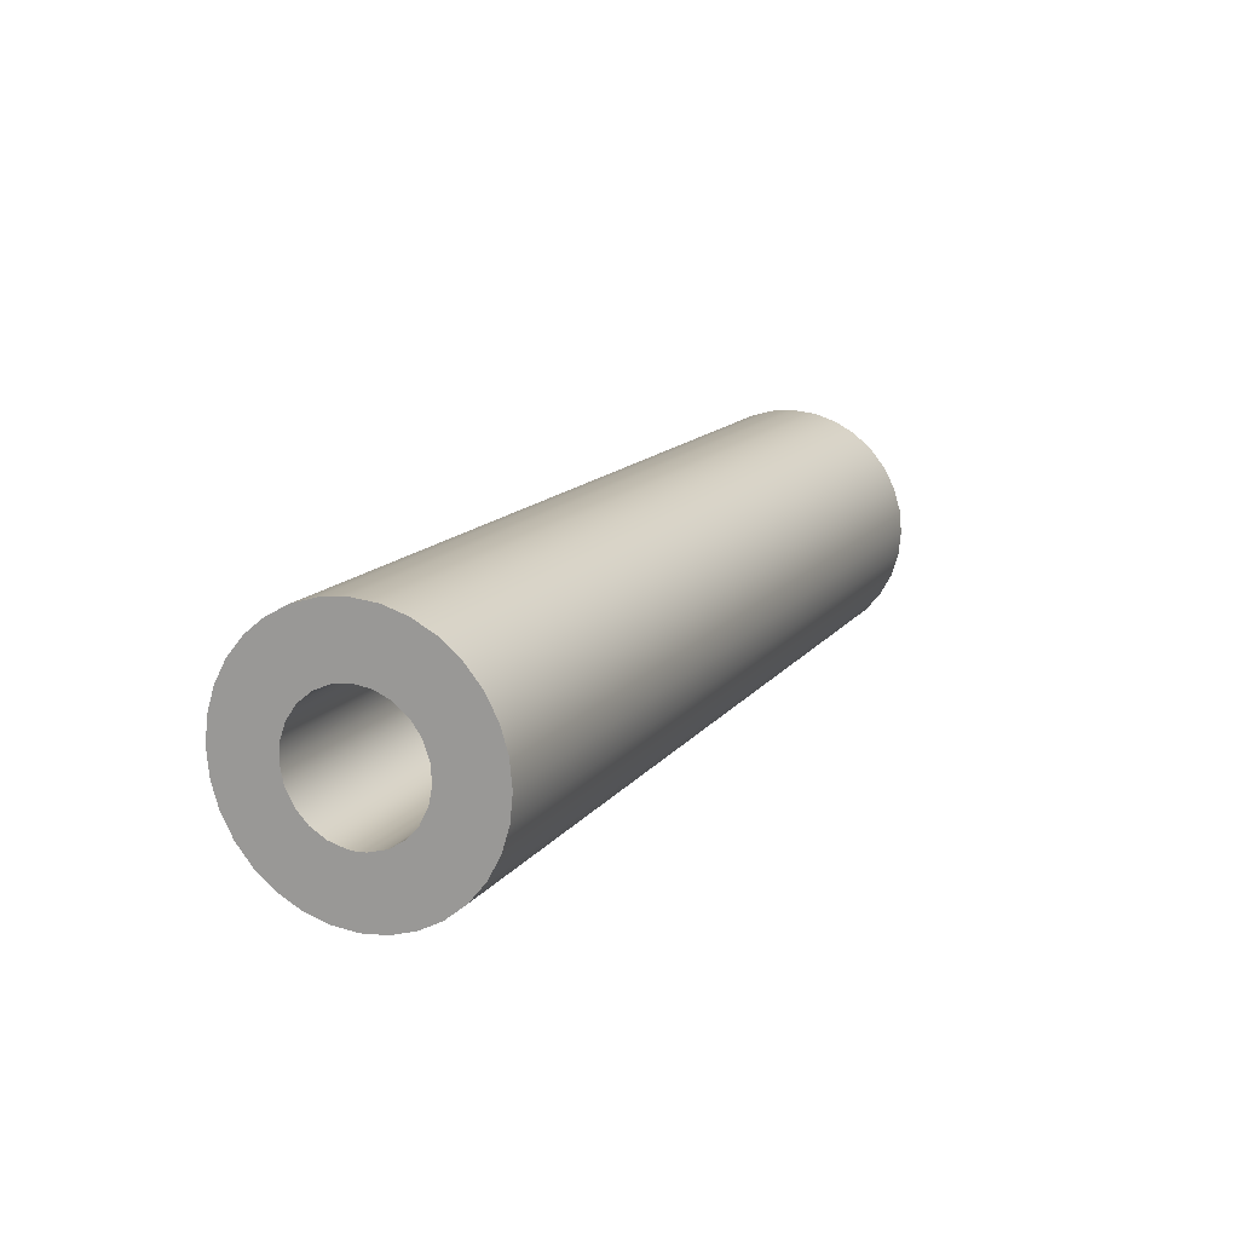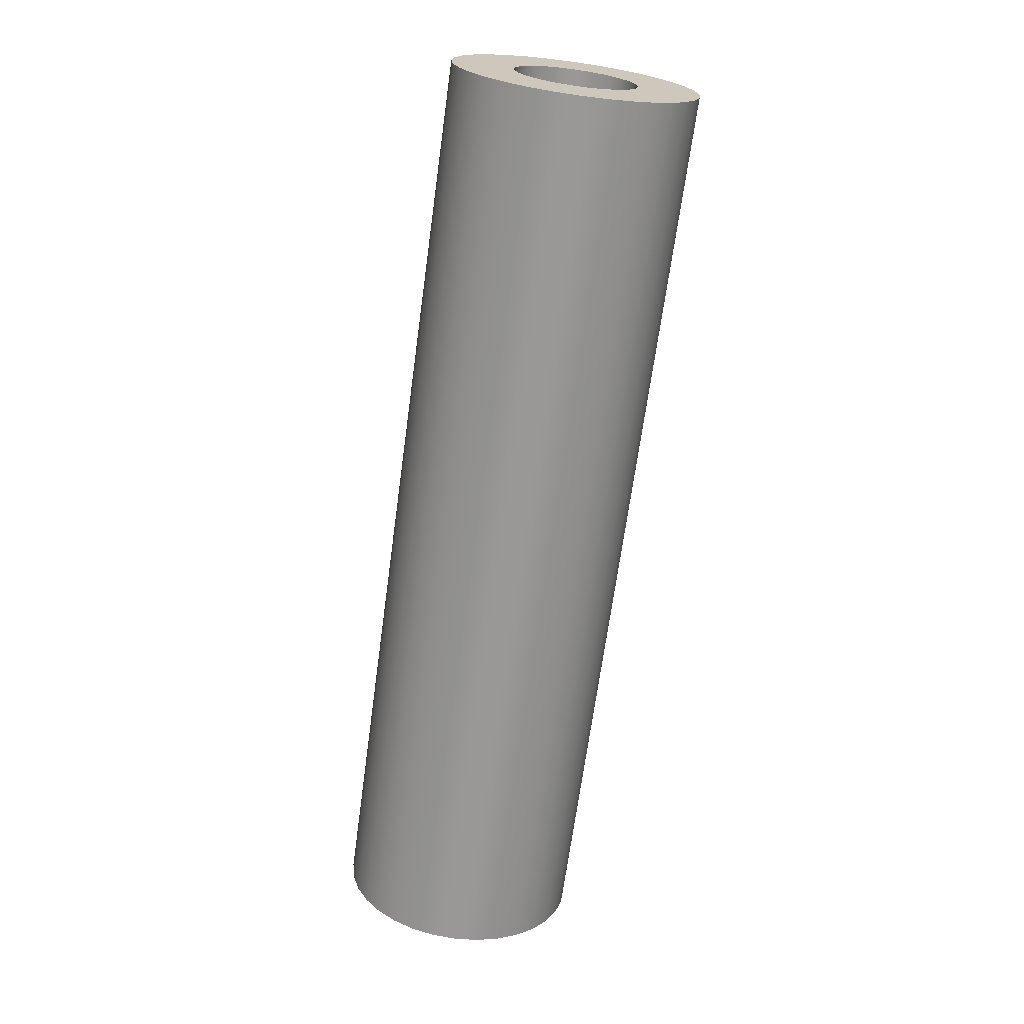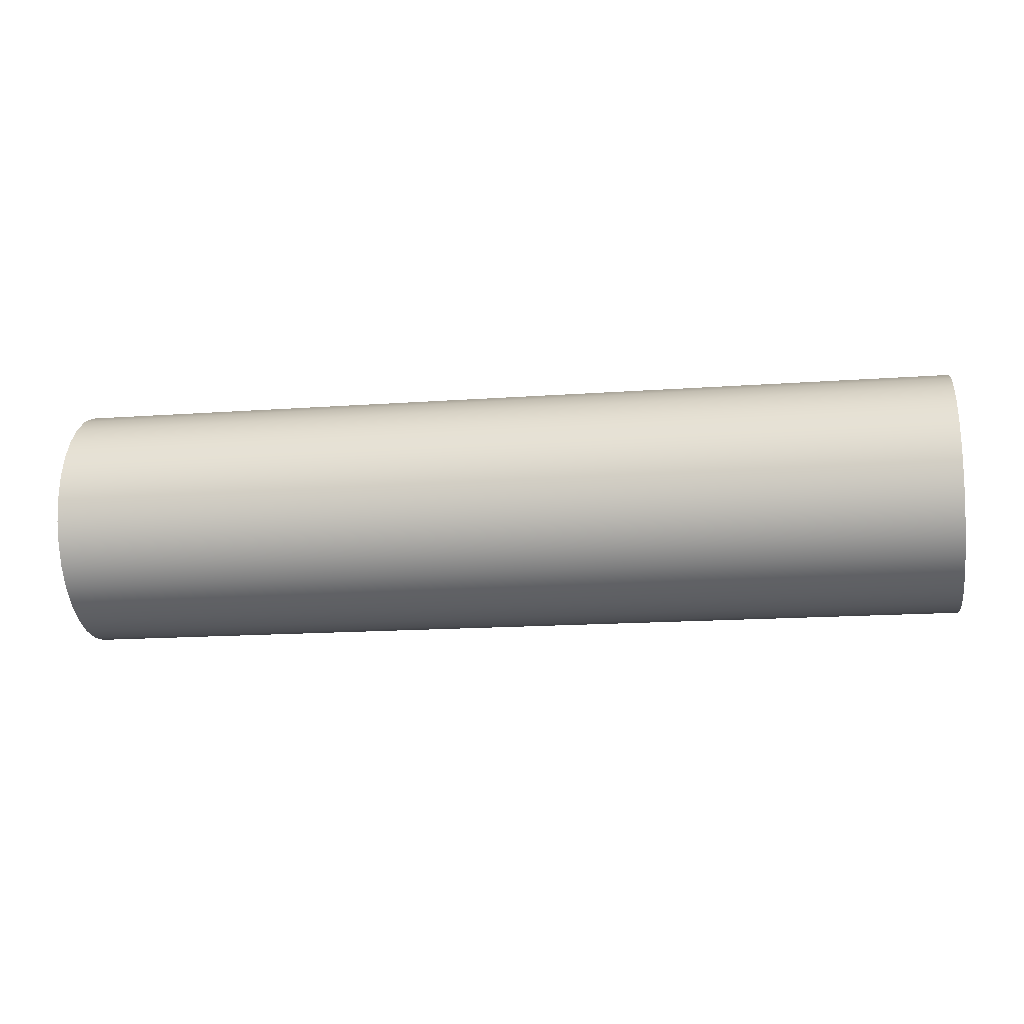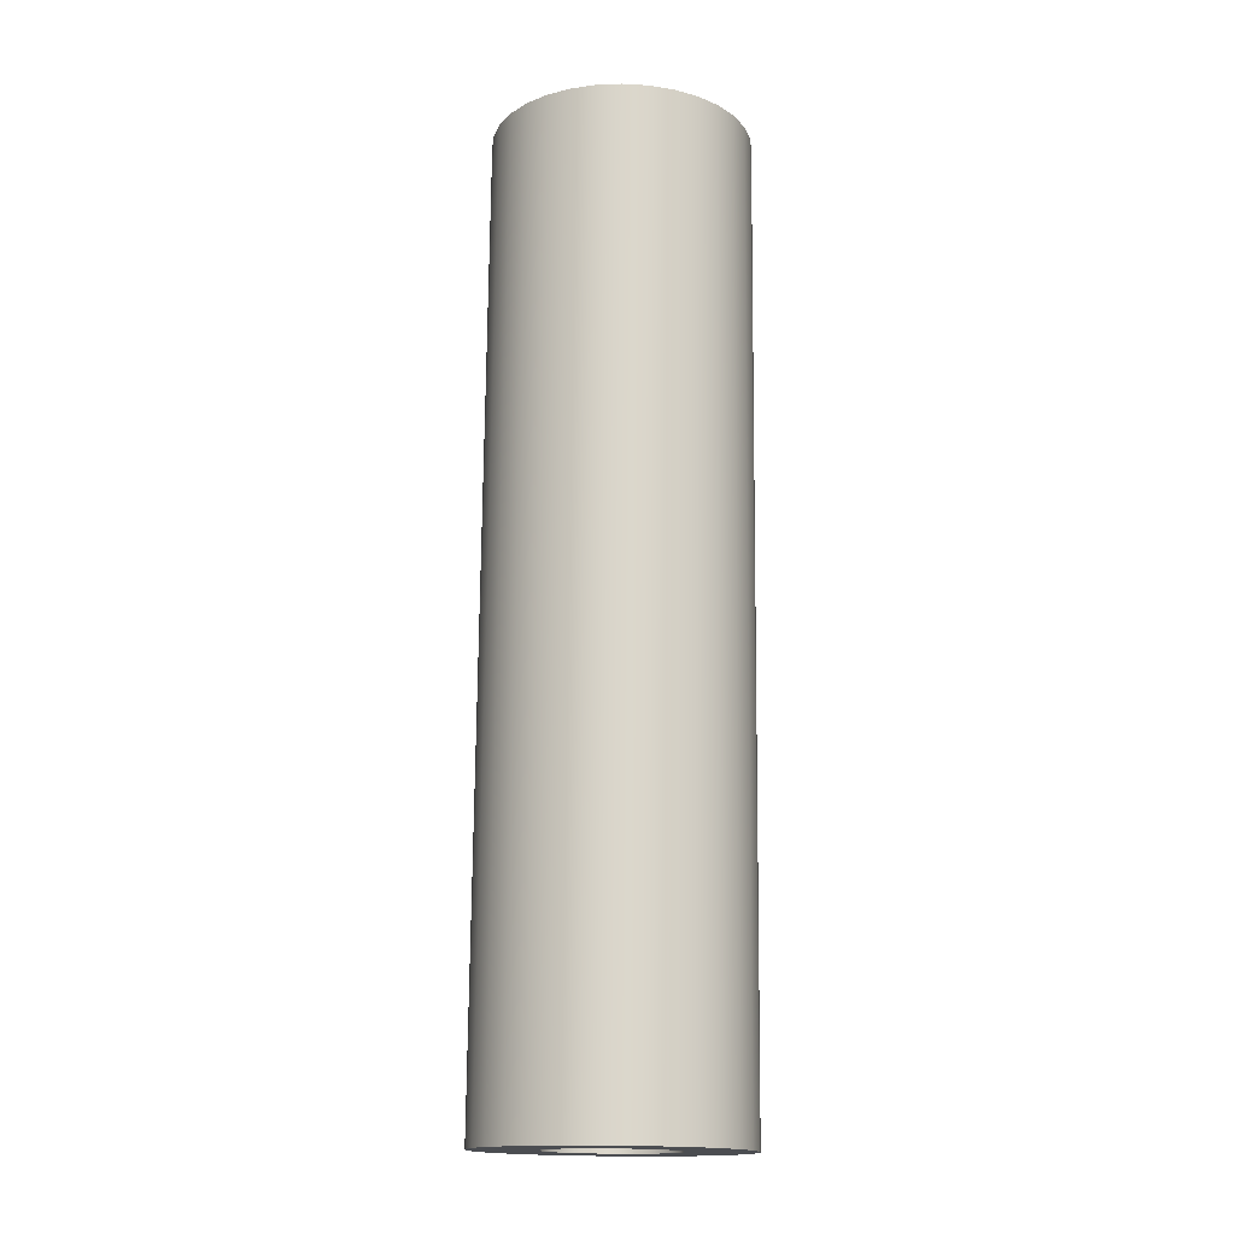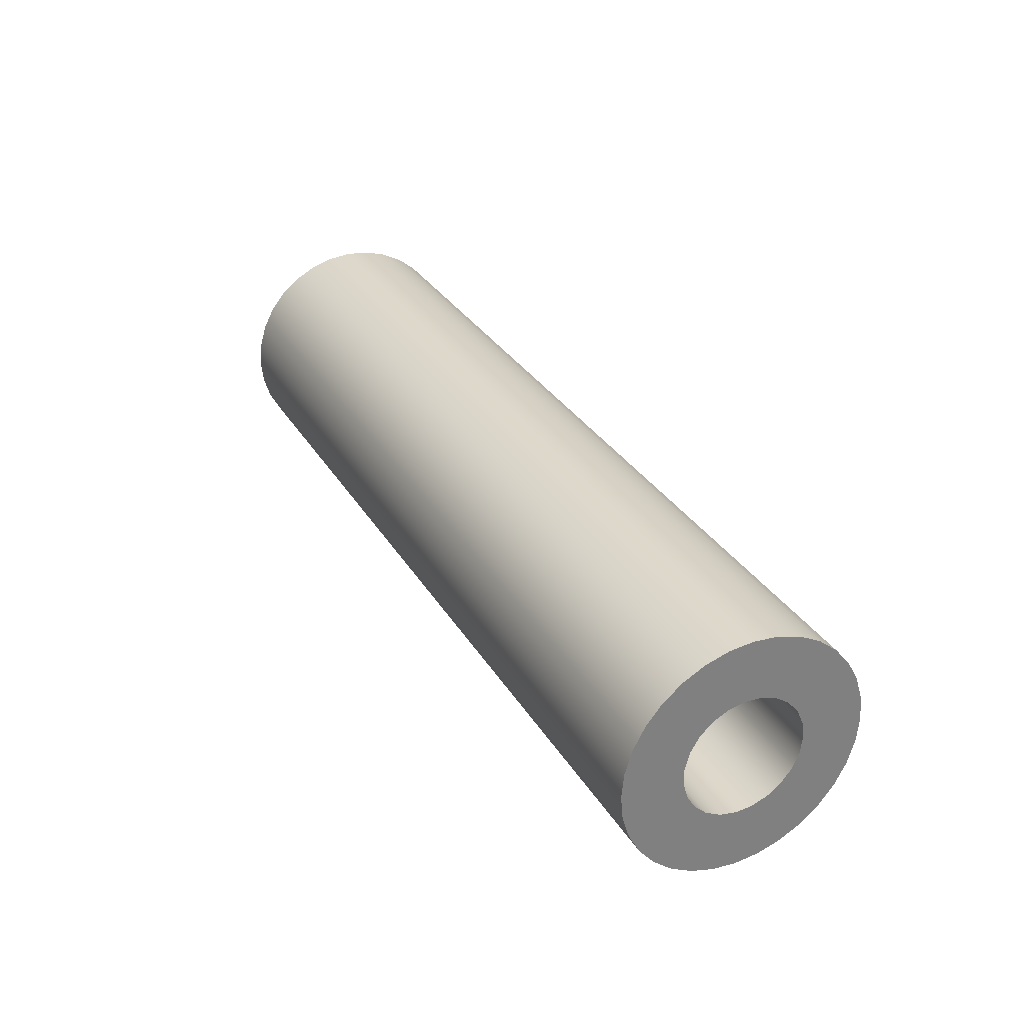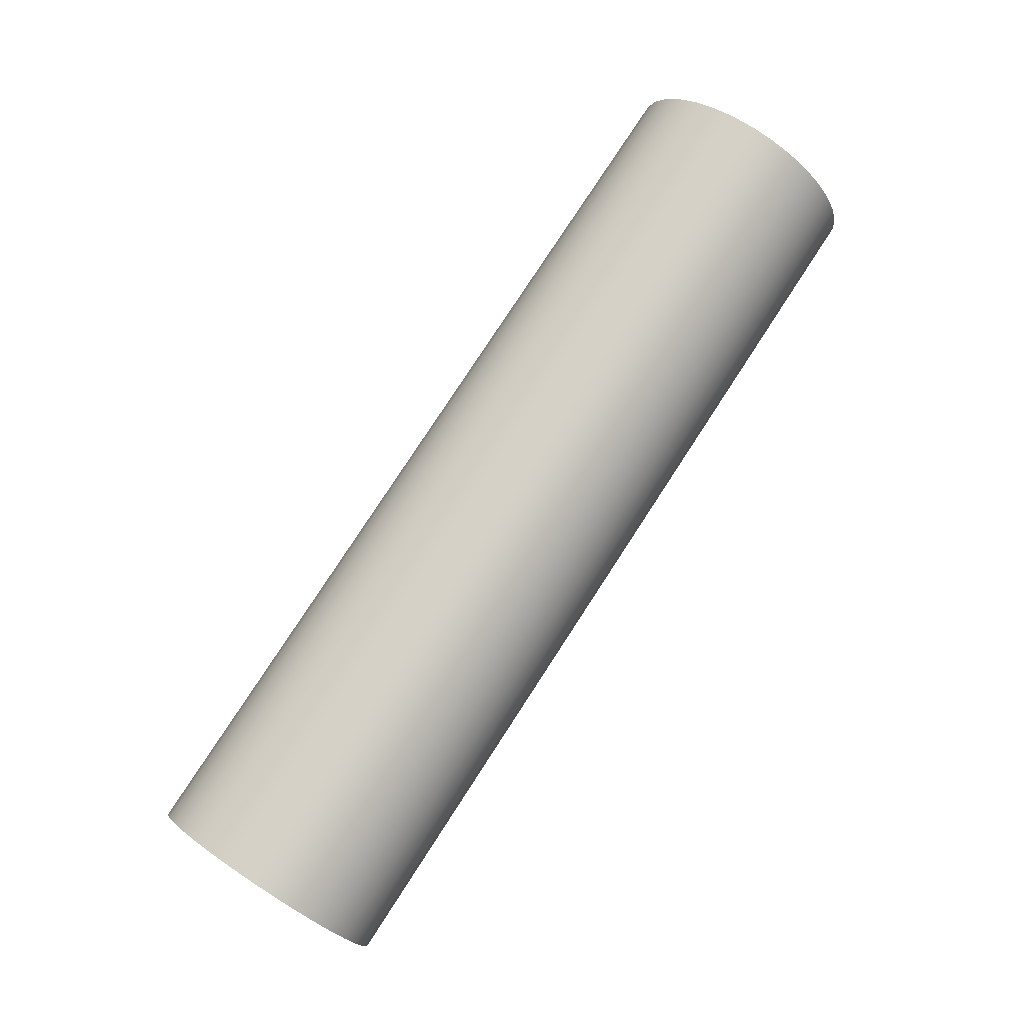
<metadata>
{"format":"obj","ext":"obj","renderer":"f3d","projection":"perspective","resolution":1024,"background":"white","views":[{"elev":14.2,"azim":-66.4,"up":"+Z"},{"elev":-68.7,"azim":-97.8,"up":"+Z"},{"elev":-15.5,"azim":-171.2,"up":"+Y"},{"elev":74.0,"azim":90.5,"up":"+Y"},{"elev":31.1,"azim":-116.1,"up":"+Y"},{"elev":79.1,"azim":-56.9,"up":"+Z"}]}
</metadata>
<code>
v 0.03 1.47e-18 -0.004
v 0.03 0.0007804 -0.003923
v 0.03 0.0002723 -0.001981
v 0.03 0.001531 -0.003696
v 0.03 0.0007968 -0.001834
v 0.03 0.002828 -0.002828
v 0.03 0.003326 -0.002222
v 0.03 0.001634 -0.001153
v 0.03 0.002222 -0.003326
v 0.03 0.001262 -0.001551
v 0.03 0.003696 -0.001531
v 0.03 0.001885 -0.0006698
v 0.03 0.003923 -0.0007804
v 0.03 0.001995 -0.0001365
v 0.03 0.004 2.449e-19
v 0.03 0.003923 0.0007804
v 0.03 0.001958 0.0004069
v 0.03 0.003326 0.002222
v 0.03 0.002828 0.002828
v 0.03 0.001462 0.001365
v 0.03 0.003696 0.001531
v 0.03 0.001776 0.0009201
v 0.03 0.001531 0.003696
v 0.03 0.0005396 0.001926
v 0.03 0.001039 0.001709
v 0.03 -0.003326 0.002222
v 0.03 -0.001776 0.0009201
v 0.03 -0.001462 0.001365
v 0.03 0.002222 0.003326
v 0.03 -0.001531 0.003696
v 0.03 -0.002222 0.003326
v 0.03 -0.001039 0.001709
v 0.03 -0.002828 0.002828
v 0.03 -0.003923 -0.0007804
v 0.03 -0.003696 -0.001531
v 0.03 -0.001885 -0.0006698
v 0.03 -0.0007804 -0.003923
v 0.03 -0.0002723 -0.001981
v 0.03 -0.0007968 -0.001834
v 0.03 2.449e-19 -0.002
v 0.03 0.0007804 0.003923
v 0.03 0 0.004
v 0.03 0 0.002
v 0.03 -0.0007804 0.003923
v 0.03 -0.0005396 0.001926
v 0.03 -0.003696 0.001531
v 0.03 -0.004 -7.348e-19
v 0.03 -0.001995 -0.0001365
v 0.03 -0.001958 0.0004069
v 0.03 -0.002828 -0.002828
v 0.03 -0.001262 -0.001551
v 0.03 -0.001634 -0.001153
v 0.03 -0.002222 -0.003326
v 0.03 -0.001531 -0.003696
v 0.03 -0.003923 0.0007804
v 0.03 -0.003326 -0.002222
v 0.03 0.0007804 0.003923
v 0 0.0007804 0.003923
v 0 0 0.004
v 0.03 0.001531 0.003696
v 0 0.001531 0.003696
v 0.03 0.002222 0.003326
v 0 0.002222 0.003326
v 0.03 0.002828 0.002828
v 0 0.002828 0.002828
v 0.03 0.003326 0.002222
v 0 0.003326 0.002222
v 0.03 0.003696 0.001531
v 0 0.003696 0.001531
v 0.03 0.003923 0.0007804
v 0 0.003923 0.0007804
v 0.03 0.004 2.449e-19
v 0 0.004 2.449e-19
v 0.03 0.003923 -0.0007804
v 0 0.003923 -0.0007804
v 0.03 0.003696 -0.001531
v 0 0.003696 -0.001531
v 0.03 0.003326 -0.002222
v 0 0.003326 -0.002222
v 0.03 0.002828 -0.002828
v 0 0.002828 -0.002828
v 0.03 0.002222 -0.003326
v 0 0.002222 -0.003326
v 0.03 0.001531 -0.003696
v 0 0.001531 -0.003696
v 0.03 0.0007804 -0.003923
v 0 0.0007804 -0.003923
v 0.03 1.47e-18 -0.004
v 0 4.899e-19 -0.004
v 0.03 -0.0007804 -0.003923
v 0 -0.0007804 -0.003923
v 0.03 -0.001531 -0.003696
v 0 -0.001531 -0.003696
v 0.03 -0.002222 -0.003326
v 0 -0.002222 -0.003326
v 0.03 -0.002828 -0.002828
v 0 -0.002828 -0.002828
v 0.03 -0.003326 -0.002222
v 0 -0.003326 -0.002222
v 0.03 -0.003696 -0.001531
v 0 -0.003696 -0.001531
v 0.03 -0.003923 -0.0007804
v 0 -0.003923 -0.0007804
v 0.03 -0.004 -7.348e-19
v 0 -0.004 -7.348e-19
v 0.03 -0.003923 0.0007804
v 0 -0.003923 0.0007804
v 0.03 -0.003696 0.001531
v 0 -0.003696 0.001531
v 0.03 -0.003326 0.002222
v 0 -0.003326 0.002222
v 0.03 -0.002828 0.002828
v 0 -0.002828 0.002828
v 0.03 -0.002222 0.003326
v 0 -0.002222 0.003326
v 0.03 -0.001531 0.003696
v 0 -0.001531 0.003696
v 0.03 -0.0007804 0.003923
v 0 -0.0007804 0.003923
v 0.03 0 0.004
v 0 0.001531 0.003696
v 0 0.002222 0.003326
v 0 0.001039 0.001709
v 0 4.899e-19 -0.004
v 0 7.348e-19 -0.002
v 0 0.0002723 -0.001981
v 0 -0.0007804 -0.003923
v 0 -0.0002723 -0.001981
v 0 0.0005396 0.001926
v 0 0.0007804 0.003923
v 0 0.002828 0.002828
v 0 0.001462 0.001365
v 0 0.003326 0.002222
v 0 0.001776 0.0009201
v 0 0.0007804 -0.003923
v 0 0.0007968 -0.001834
v 0 0 0.002
v 0 0.003696 0.001531
v 0 0.003923 0.0007804
v 0 0.001958 0.0004069
v 0 0.003923 -0.0007804
v 0 0.003696 -0.001531
v 0 0.001885 -0.0006698
v 0 -0.001531 -0.003696
v 0 -0.0007968 -0.001834
v 0 0.004 2.449e-19
v 0 0.001995 -0.0001365
v 0 0.002828 -0.002828
v 0 0.001262 -0.001551
v 0 0.001634 -0.001153
v 0 0.002222 -0.003326
v 0 0.001531 -0.003696
v 0 -0.003326 0.002222
v 0 -0.002828 0.002828
v 0 -0.001462 0.001365
v 0 0.003326 -0.002222
v 0 -0.002222 -0.003326
v 0 -0.001262 -0.001551
v 0 -0.002828 -0.002828
v 0 -0.003326 -0.002222
v 0 -0.001634 -0.001153
v 0 -0.003923 -0.0007804
v 0 -0.001995 -0.0001365
v 0 -0.001885 -0.0006698
v 0 -0.001776 0.0009201
v 0 -0.003696 0.001531
v 0 -0.002222 0.003326
v 0 -0.001039 0.001709
v 0 -0.003696 -0.001531
v 0 -0.001958 0.0004069
v 0 -0.001531 0.003696
v 0 -0.0005396 0.001926
v 0 -0.004 -7.348e-19
v 0 -0.003923 0.0007804
v 0 -0.0007804 0.003923
v 0 0 0.004
v 0.03 -0.0005396 0.001926
v 0 -0.0005396 0.001926
v 0 0 0.002
v 0.03 -0.001039 0.001709
v 0 -0.001039 0.001709
v 0.03 -0.001462 0.001365
v 0 -0.001462 0.001365
v 0.03 -0.001776 0.0009201
v 0 -0.001776 0.0009201
v 0.03 -0.001958 0.0004069
v 0 -0.001958 0.0004069
v 0.03 -0.001995 -0.0001365
v 0 -0.001995 -0.0001365
v 0.03 -0.001885 -0.0006698
v 0 -0.001885 -0.0006698
v 0.03 -0.001634 -0.001153
v 0 -0.001634 -0.001153
v 0.03 -0.001262 -0.001551
v 0 -0.001262 -0.001551
v 0.03 -0.0007968 -0.001834
v 0 -0.0007968 -0.001834
v 0.03 -0.0002723 -0.001981
v 0 -0.0002723 -0.001981
v 0 0.0002723 -0.001981
v 0 7.348e-19 -0.002
v 0.03 2.449e-19 -0.002
v 0.03 0.0007968 -0.001834
v 0 0.0007968 -0.001834
v 0.03 0.001262 -0.001551
v 0 0.001262 -0.001551
v 0.03 0.001634 -0.001153
v 0 0.001634 -0.001153
v 0.03 0.001885 -0.0006698
v 0 0.001885 -0.0006698
v 0.03 0.001995 -0.0001365
v 0 0.001995 -0.0001365
v 0.03 0.001958 0.0004069
v 0 0.001958 0.0004069
v 0.03 0.001776 0.0009201
v 0 0.001776 0.0009201
v 0.03 0.001462 0.001365
v 0 0.001462 0.001365
v 0.03 0.001039 0.001709
v 0 0.001039 0.001709
v 0.03 0.0005396 0.001926
v 0 0.0005396 0.001926
v 0.03 0 0.002
v 0.03 0.0002723 -0.001981
g  mesh 1 tissue_5
f 1 3 40
f 46 49 27
f 35 52 36
f 53 39 51
f 30 32 45
f 51 50 53
f 47 49 55
f 41 43 24
f 37 39 54
f 50 52 56
f 52 35 56
f 34 36 48
f 49 46 55
f 31 28 32
f 44 43 42
f 29 20 19
f 1 38 37
f 39 53 54
f 52 50 51
f 34 48 47
f 49 47 48
f 27 26 46
f 30 45 44
f 43 44 45
f 43 41 42
f 24 23 41
f 21 17 16
f 38 1 40
f 39 37 38
f 36 34 35
f 26 28 33
f 28 31 33
f 32 30 31
f 23 25 29
f 20 29 25
f 18 20 22
f 14 13 15
f 28 26 27
f 25 23 24
f 18 22 21
f 17 21 22
f 15 17 14
f 6 8 10
f 20 18 19
f 17 15 16
f 13 12 11
f 11 8 7
f 9 5 4
f 12 13 14
f 8 11 12
f 6 10 9
f 5 9 10
f 2 5 3
f 8 6 7
f 5 2 4
f 3 1 2
f 151 136 149
f 166 170 174
f 175 137 172
f 169 161 160
f 137 175 176
f 172 171 175
f 173 170 163
f 171 168 167
f 123 121 122
f 126 124 125
f 128 124 127
f 121 129 130
f 132 122 131
f 132 133 134
f 136 135 126
f 124 128 125
f 137 130 129
f 122 132 123
f 133 132 131
f 140 138 139
f 143 141 142
f 124 126 135
f 145 127 144
f 121 123 129
f 138 140 134
f 140 146 147
f 141 147 146
f 150 148 149
f 136 151 152
f 127 145 128
f 155 153 154
f 134 133 138
f 141 143 147
f 150 142 156
f 148 150 156
f 135 136 152
f 145 157 158
f 161 159 160
f 164 162 163
f 153 165 166
f 155 167 168
f 146 140 139
f 149 148 151
f 157 145 144
f 159 158 157
f 161 169 164
f 162 164 169
f 170 166 165
f 167 155 154
f 168 171 172
f 142 150 143
f 159 161 158
f 163 162 173
f 170 173 174
f 153 155 165
f 130 137 176
f 72 71 70
f 76 75 74
f 78 77 76
f 80 79 78
f 82 81 80
f 84 83 82
f 86 85 84
f 88 87 86
f 90 89 88
f 92 91 90
f 94 93 92
f 96 95 94
f 98 97 96
f 100 99 98
f 102 101 100
f 104 103 102
f 106 105 104
f 108 107 106
f 110 109 108
f 112 111 110
f 114 113 112
f 116 115 114
f 118 117 116
f 120 119 118
f 119 120 59
f 117 118 119
f 115 116 117
f 113 114 115
f 111 112 113
f 109 110 111
f 107 108 109
f 105 106 107
f 103 104 105
f 101 102 103
f 99 100 101
f 97 98 99
f 95 96 97
f 93 94 95
f 91 92 93
f 89 90 91
f 87 88 89
f 85 86 87
f 83 84 85
f 81 82 83
f 79 80 81
f 77 78 79
f 75 76 77
f 73 74 75
f 57 59 120
f 60 58 57
f 62 61 60
f 64 63 62
f 66 65 64
f 68 67 66
f 70 69 68
f 71 72 73
f 59 57 58
f 58 60 61
f 61 62 63
f 63 64 65
f 65 66 67
f 67 68 69
f 69 70 71
f 74 73 72
f 179 177 178
f 178 180 181
f 181 182 183
f 183 184 185
f 185 186 187
f 187 188 189
f 189 190 191
f 191 192 193
f 193 194 195
f 195 196 197
f 197 198 199
f 202 200 201
f 201 198 202
f 198 201 199
f 200 203 204
f 204 205 206
f 206 207 208
f 208 209 210
f 210 211 212
f 212 213 214
f 214 215 216
f 216 217 218
f 218 219 220
f 220 221 222
f 222 223 179
f 223 222 221
f 221 220 219
f 219 218 217
f 217 216 215
f 215 214 213
f 213 212 211
f 211 210 209
f 209 208 207
f 207 206 205
f 205 204 203
f 203 200 224
f 200 202 224
f 198 197 196
f 196 195 194
f 194 193 192
f 192 191 190
f 190 189 188
f 188 187 186
f 186 185 184
f 184 183 182
f 182 181 180
f 180 178 177
f 177 179 223

</code>
